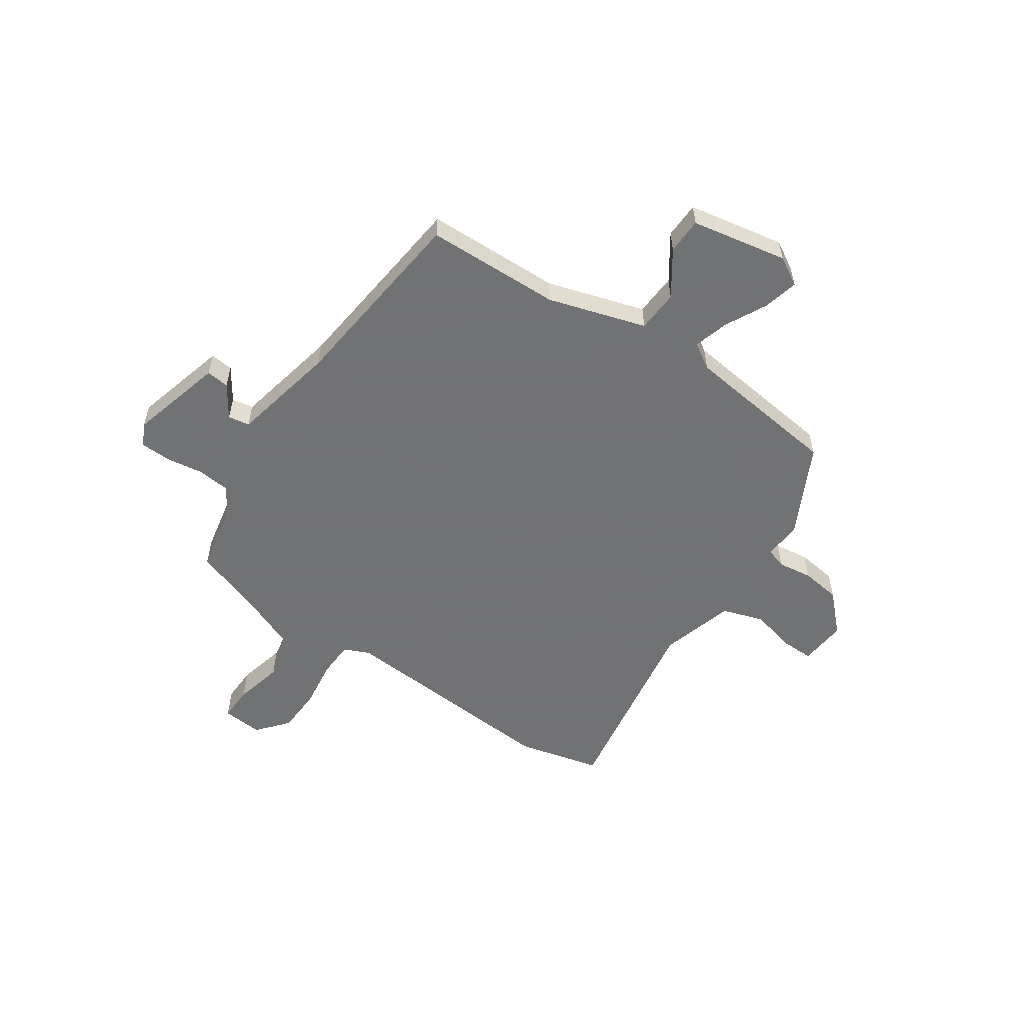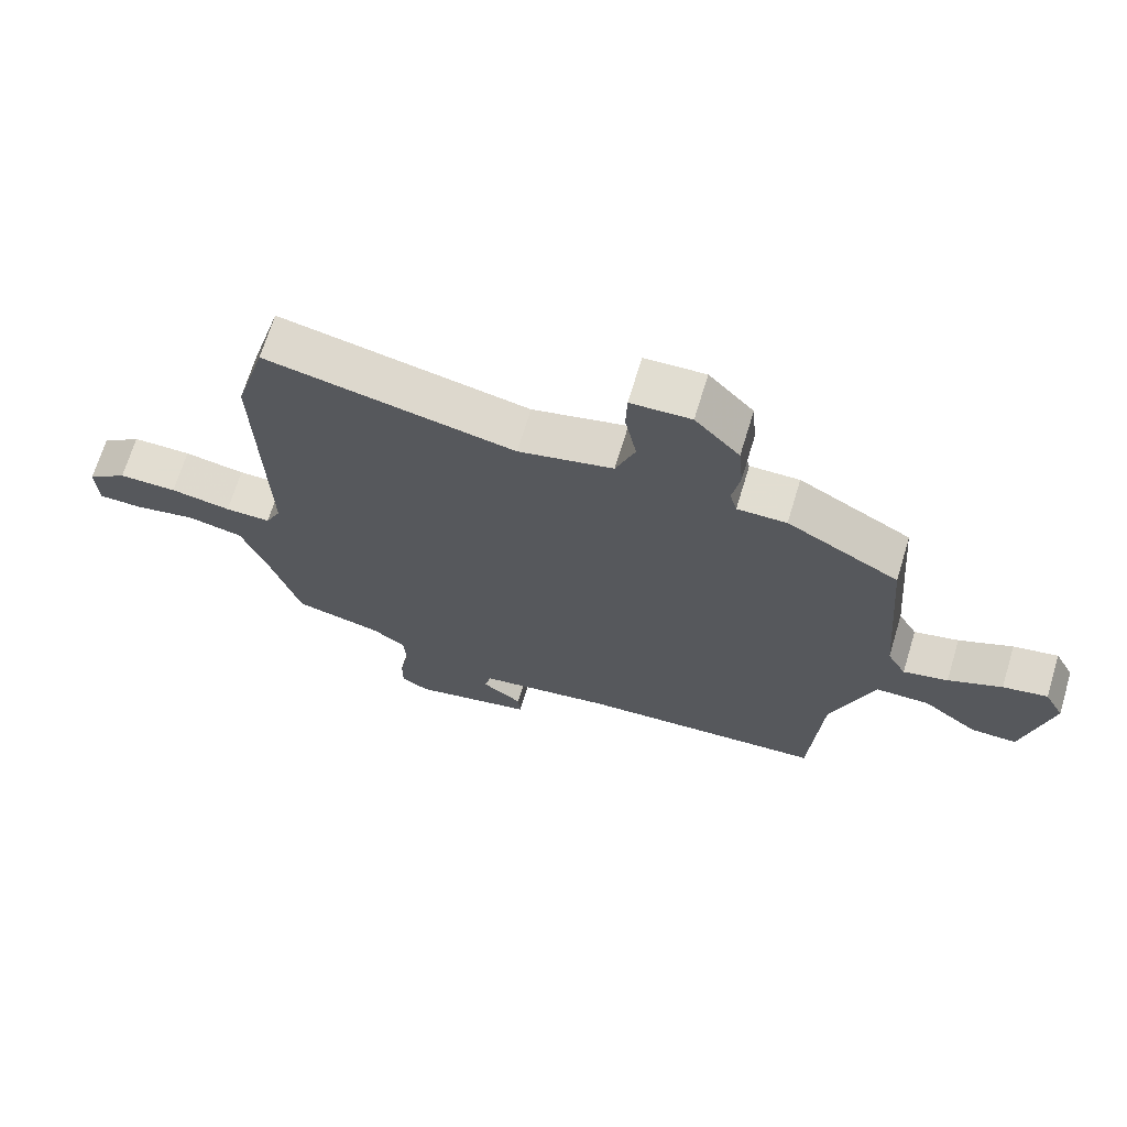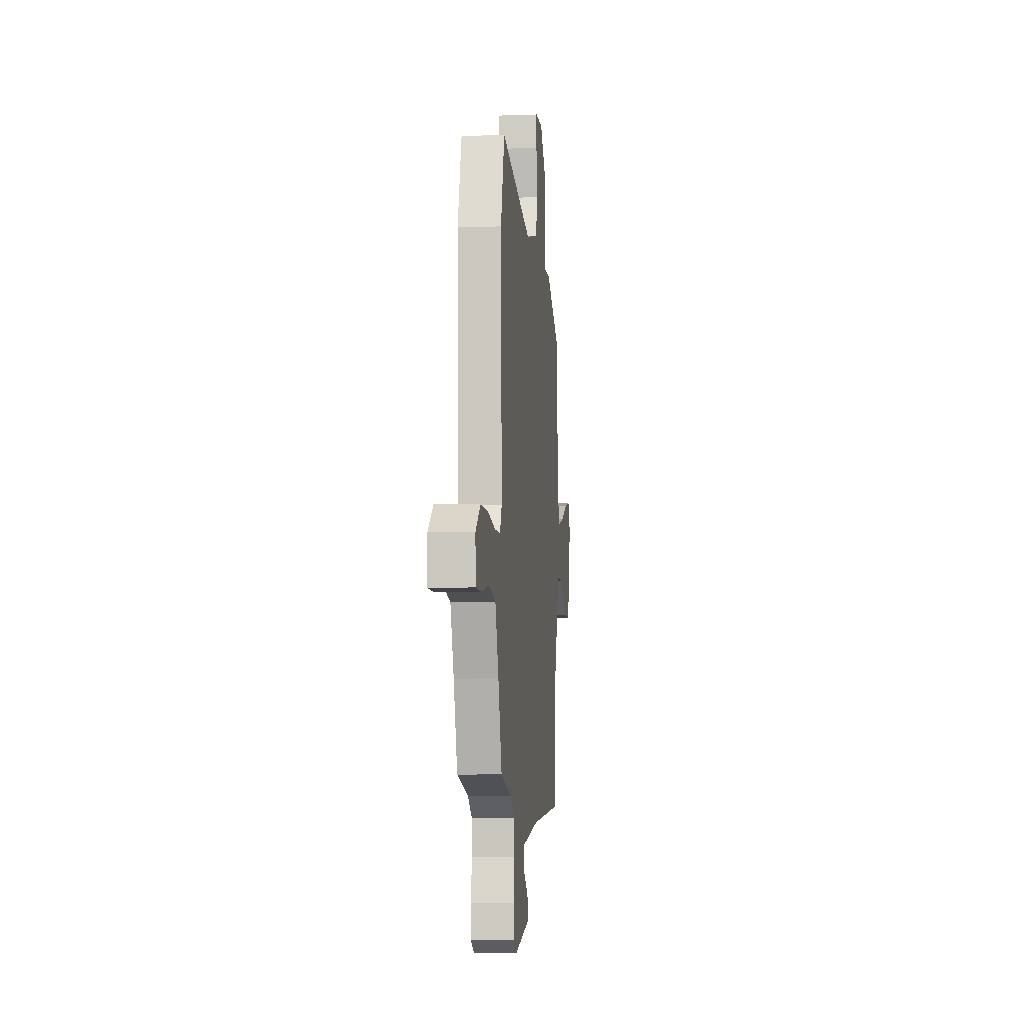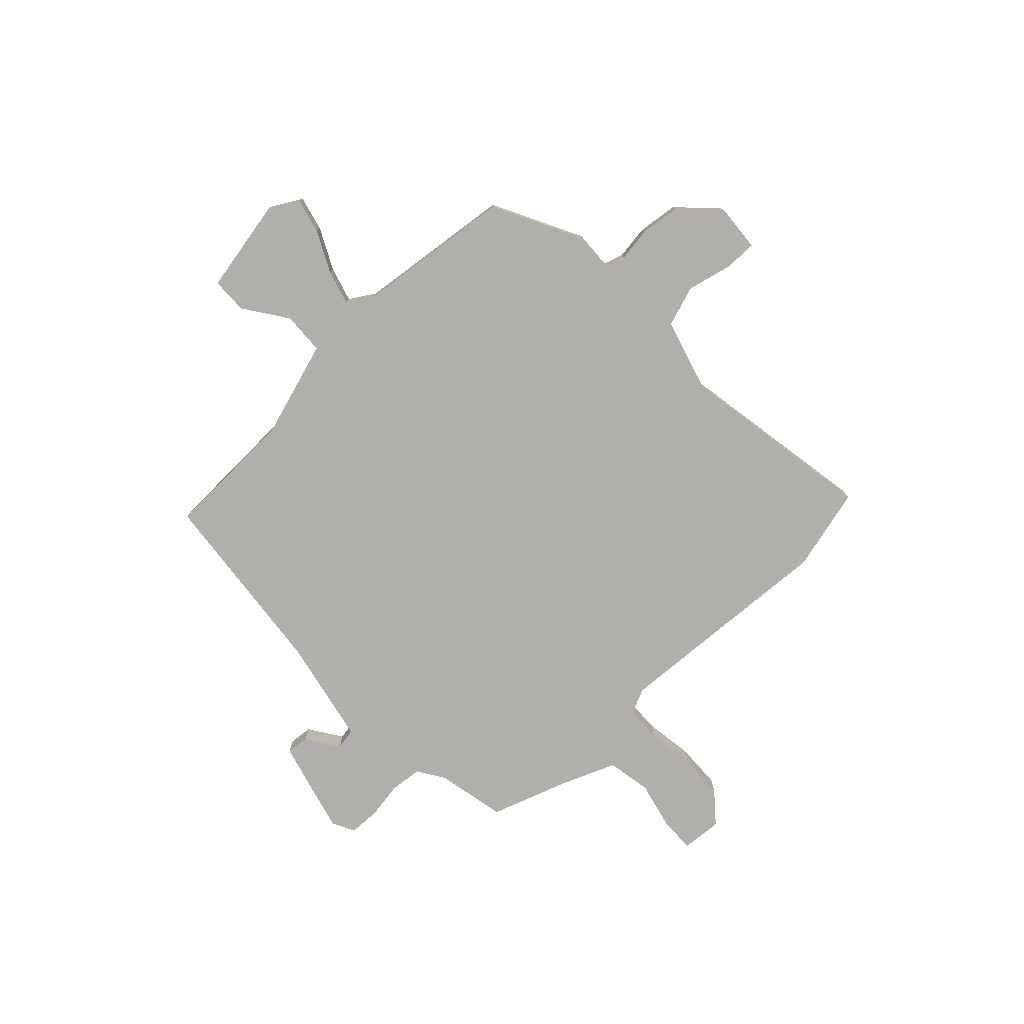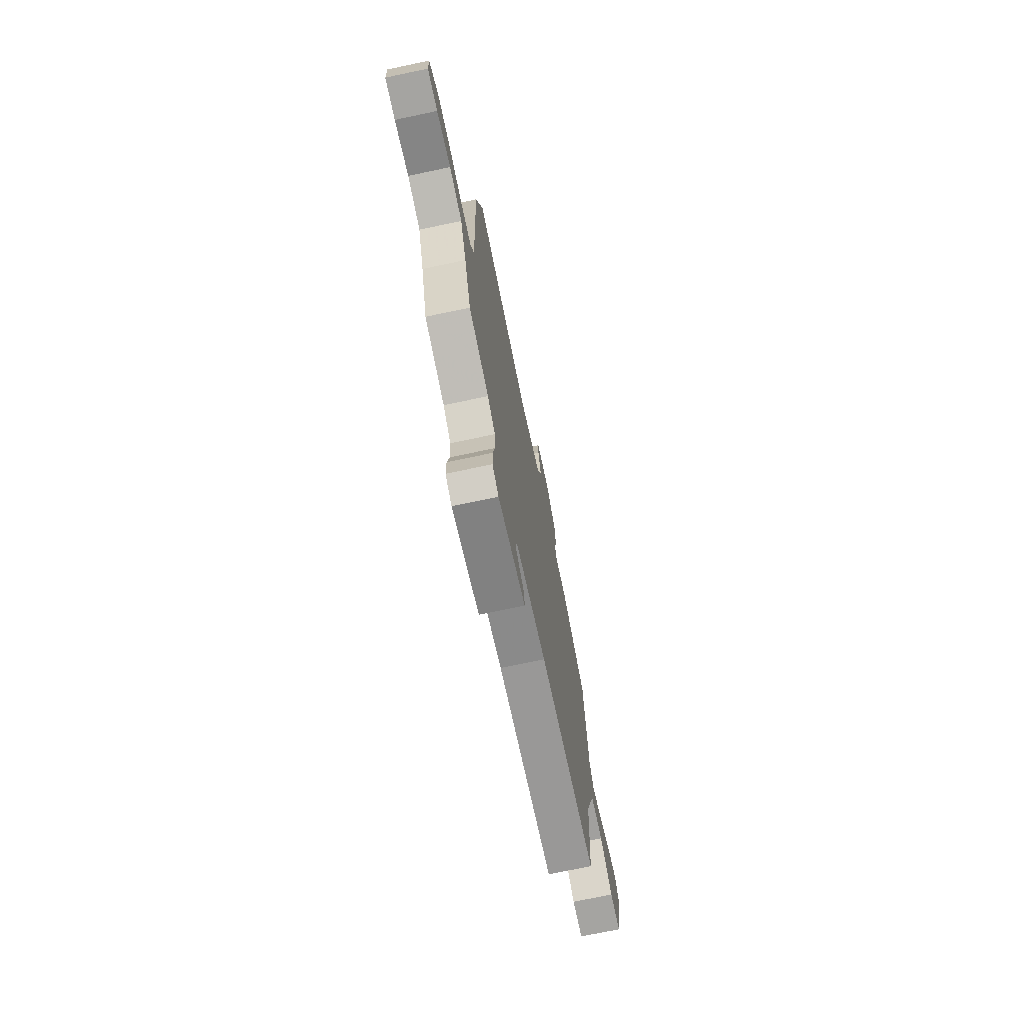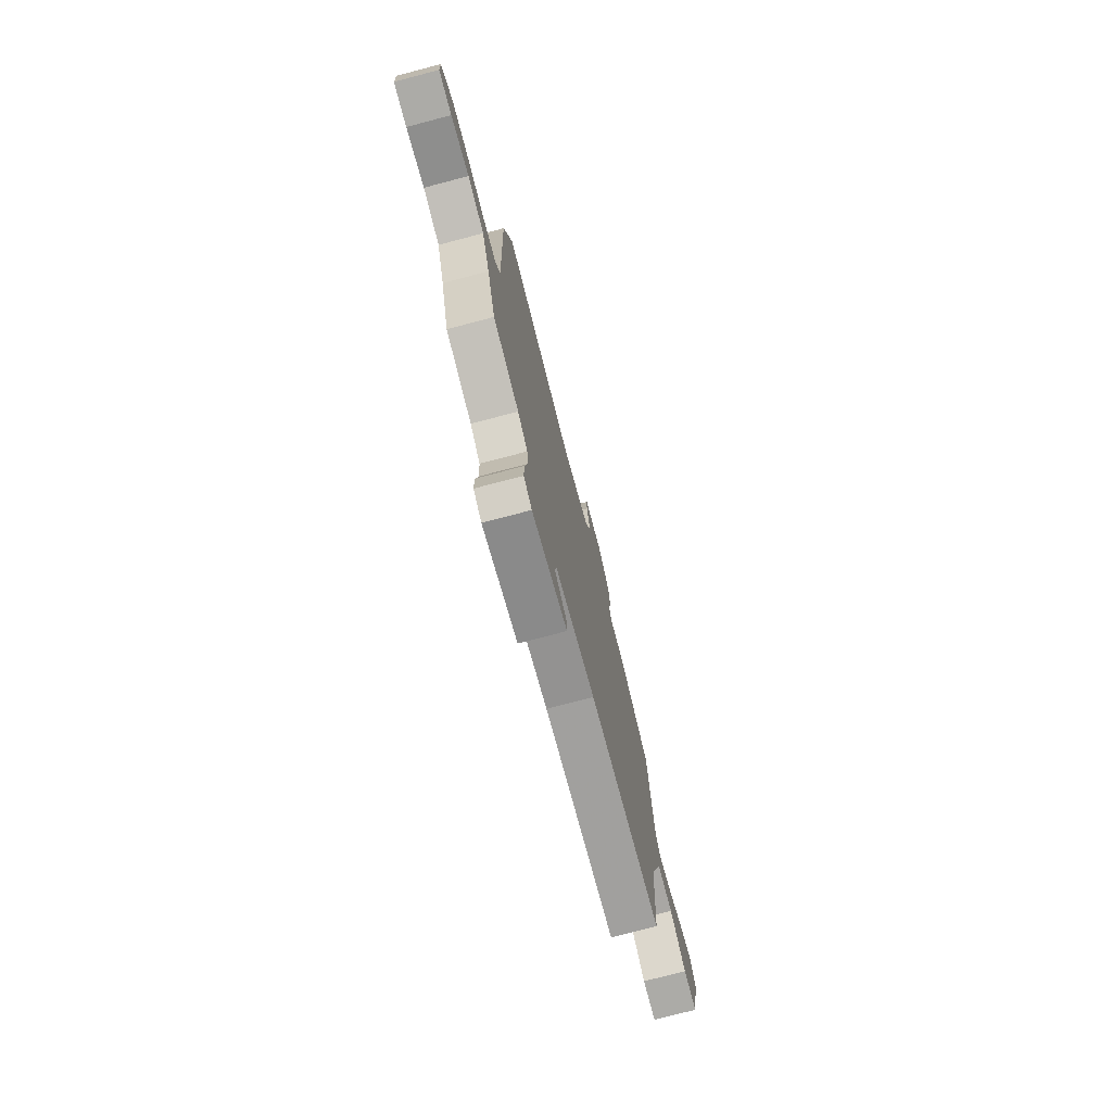
<metadata>
{"format":"obj","ext":"obj","renderer":"f3d","projection":"perspective","resolution":1024,"background":"white","views":[{"elev":-55.6,"azim":-126.6,"up":"+Y"},{"elev":68.6,"azim":-163.1,"up":"+Z"},{"elev":-6.6,"azim":96.1,"up":"+Z"},{"elev":-78.2,"azim":-48.6,"up":"+Y"},{"elev":-72.5,"azim":101.9,"up":"+Z"},{"elev":-75.4,"azim":104.7,"up":"+Z"}]}
</metadata>
<code>
v -0.495 0.07 0.445
v -0.322 0.07 0.542
v -0.246 0.07 0.541
v -0.235 0.07 0.581
v -0.247 0.07 0.648
v -0.24 0.07 0.727
v -0.171 0.07 0.801
v -0.078 0.07 0.797
v -0.076 0.07 0.733
v -0.094 0.07 0.644
v -0.064 0.07 0.564
v 0.083 0.07 0.528
v 0.469 0.07 0.608
v 0.516 0.07 0.445
v 0.504 0.07 -0.002
v 0.528 0.07 -0.051
v 0.599 0.07 -0.051
v 0.693 0.07 -0.034
v 0.784 0.07 -0.034
v 0.846 0.07 -0.082
v 0.843 0.07 -0.162
v 0.774 0.07 -0.163
v 0.678 0.07 -0.144
v 0.591 0.07 -0.163
v 0.549 0.07 -0.279
v 0.504 0.07 -0.427
v 0.369 0.07 -0.46
v 0.317 0.07 -0.496
v 0.313 0.07 -0.56
v 0.327 0.07 -0.633
v 0.327 0.07 -0.693
v 0.284 0.07 -0.717
v 0.097 0.07 -0.675
v 0.1 0.07 -0.63
v 0.162 0.07 -0.585
v 0.153 0.07 -0.543
v -0.056 0.07 -0.508
v -0.435 0.07 -0.482
v -0.453 0.07 -0.218
v -0.519 0.07 -0.029
v -0.602 0.07 -0.028
v -0.686 0.07 -0.091
v -0.757 0.07 -0.092
v -0.8 0.07 0.095
v -0.77 0.07 0.152
v -0.701 0.07 0.138
v -0.618 0.07 0.1
v -0.549 0.07 0.083
v -0.52 0.07 0.134
v -0.495 0 0.445
v -0.322 0 0.542
v -0.246 0 0.541
v -0.235 0 0.581
v -0.247 0 0.648
v -0.24 0 0.727
v -0.171 0 0.801
v -0.078 0 0.797
v -0.076 0 0.733
v -0.094 0 0.644
v -0.064 0 0.564
v 0.083 0 0.528
v 0.469 0 0.608
v 0.516 0 0.445
v 0.504 0 -0.002
v 0.528 0 -0.051
v 0.599 0 -0.051
v 0.693 0 -0.034
v 0.784 0 -0.034
v 0.846 0 -0.082
v 0.843 0 -0.162
v 0.774 0 -0.163
v 0.678 0 -0.144
v 0.591 0 -0.163
v 0.549 0 -0.279
v 0.504 0 -0.427
v 0.369 0 -0.46
v 0.317 0 -0.496
v 0.313 0 -0.56
v 0.327 0 -0.633
v 0.327 0 -0.693
v 0.284 0 -0.717
v 0.097 0 -0.675
v 0.1 0 -0.63
v 0.162 0 -0.585
v 0.153 0 -0.543
v -0.056 0 -0.508
v -0.435 0 -0.482
v -0.453 0 -0.218
v -0.519 0 -0.029
v -0.602 0 -0.028
v -0.686 0 -0.091
v -0.757 0 -0.092
v -0.8 0 0.095
v -0.77 0 0.152
v -0.701 0 0.138
v -0.618 0 0.1
v -0.549 0 0.083
v -0.52 0 0.134
f 45 46 47
f 44 45 47
f 43 44 47
f 42 43 47
f 41 42 47
f 40 41 47 48
f 39 40 48 49
f 37 38 39
f 1 2 3
f 49 1 3
f 39 49 3
f 37 39 3
f 36 37 3
f 33 34 35
f 32 33 35
f 31 32 35
f 30 31 35
f 29 30 35
f 28 29 35 36
f 25 26 27
f 36 3 4
f 28 36 4
f 27 28 4
f 25 27 4
f 24 25 4
f 21 22 23
f 20 21 23
f 19 20 23
f 18 19 23
f 17 18 23
f 16 17 23 24
f 12 13 14 15
f 11 12 15 16
f 8 9 10
f 7 8 10
f 6 7 10
f 5 6 10
f 4 5 10
f 4 10 11
f 4 11 16 24
f 96 95 94
f 96 94 93
f 96 93 92
f 96 92 91
f 96 91 90
f 97 96 90 89
f 98 97 89 88
f 88 87 86
f 52 51 50
f 52 50 98
f 52 98 88
f 52 88 86
f 52 86 85
f 84 83 82
f 84 82 81
f 84 81 80
f 84 80 79
f 84 79 78
f 85 84 78 77
f 76 75 74
f 53 52 85
f 53 85 77
f 53 77 76
f 53 76 74
f 53 74 73
f 72 71 70
f 72 70 69
f 72 69 68
f 72 68 67
f 72 67 66
f 73 72 66 65
f 64 63 62 61
f 65 64 61 60
f 59 58 57
f 59 57 56
f 59 56 55
f 59 55 54
f 59 54 53
f 60 59 53
f 73 65 60 53
f 1 50 51 2
f 2 51 52 3
f 3 52 53 4
f 4 53 54 5
f 5 54 55 6
f 6 55 56 7
f 7 56 57 8
f 8 57 58 9
f 9 58 59 10
f 10 59 60 11
f 11 60 61 12
f 12 61 62 13
f 13 62 63 14
f 14 63 64 15
f 15 64 65 16
f 16 65 66 17
f 17 66 67 18
f 18 67 68 19
f 19 68 69 20
f 20 69 70 21
f 21 70 71 22
f 22 71 72 23
f 23 72 73 24
f 24 73 74 25
f 25 74 75 26
f 26 75 76 27
f 27 76 77 28
f 28 77 78 29
f 29 78 79 30
f 30 79 80 31
f 31 80 81 32
f 32 81 82 33
f 33 82 83 34
f 34 83 84 35
f 35 84 85 36
f 36 85 86 37
f 37 86 87 38
f 38 87 88 39
f 39 88 89 40
f 40 89 90 41
f 41 90 91 42
f 42 91 92 43
f 43 92 93 44
f 44 93 94 45
f 45 94 95 46
f 46 95 96 47
f 47 96 97 48
f 48 97 98 49
f 49 98 50 1

</code>
